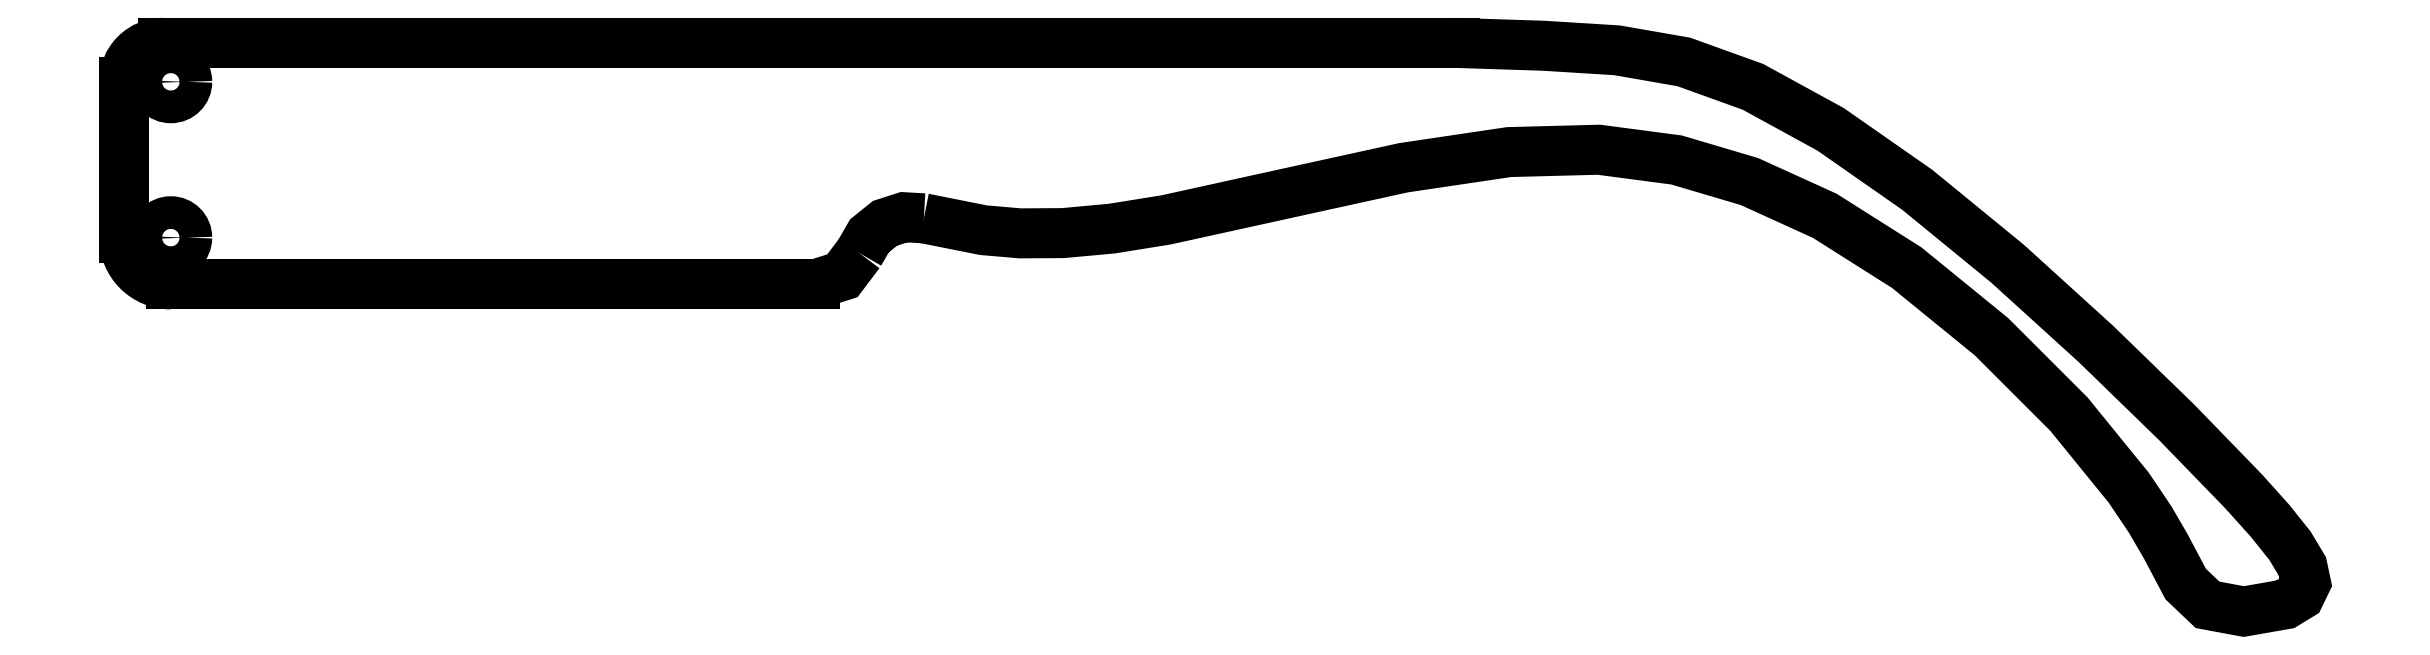
<metadata>
{"format":"dxf","ext":"dxf","renderer":"ezdxf+matplotlib","layout":"modelspace","background":"white","min_lineweight":24,"dpi":150}
</metadata>
<code>
0
SECTION
2
ENTITIES
0
CIRCLE
8
0
10
85
20
18
30
0
40
1.05
210
-0
220
0
230
1
0
CIRCLE
8
0
10
85
20
8
30
0
40
1.05
210
-0
220
0
230
1
0
ARC
8
0
10
85
20
8
30
0
40
3
210
-2.465e-32
220
-2.706e-33
230
1
50
180
51
270
0
LINE
8
0
10
85
20
5
30
-8.117e-33
11
126.4
21
5
31
0
0
LWPOLYLINE
8
0
90
3
43
0
10
129.2
20
7.003
10
128.1
20
5.552
10
126.4
20
5
0
LWPOLYLINE
8
0
90
5
43
0
10
129.2
20
7.003
10
129.8
20
8.112
10
130.8
20
8.917
10
132.1
20
9.311
10
133.3
20
9.239
0
LWPOLYLINE
8
0
90
39
43
0
10
167.4
20
20.5
10
173.1
20
20.32
10
177.8
20
20.02
10
182.1
20
19.27
10
186.6
20
17.68
10
191.5
20
14.95
10
197.1
20
11.06
10
202.9
20
6.314
10
208.6
20
1.167
10
213.8
20
-3.866
10
218.1
20
-8.302
10
219.7
20
-10.18
10
221
20
-11.78
10
221.8
20
-13.11
10
222
20
-14.16
10
221.6
20
-14.96
10
220.7
20
-15.53
10
218
20
-16
10
215.7
20
-15.57
10
214.3
20
-14.23
10
213
20
-11.8
10
212
20
-10.08
10
210.7
20
-8.055
10
206.8
20
-3.332
10
201.9
20
1.644
10
196.4
20
6.076
10
191.2
20
9.402
10
186.3
20
11.6
10
181.6
20
12.98
10
176.7
20
13.64
10
170.9
20
13.49
10
164.1
20
12.49
10
156.5
20
10.82
10
148.9
20
9.139
10
145.4
20
8.578
10
142.3
20
8.291
10
139.5
20
8.274
10
137.1
20
8.479
10
133.3
20
9.239
0
LINE
8
0
10
167.4
20
20.5
30
0
11
84.5
21
20.5
31
0
0
ARC
8
0
10
84.5
20
18
30
0
40
2.5
210
0
220
-0
230
1
50
90
51
180
0
LINE
8
0
10
82
20
18
30
0
11
82
21
8
31
-7.396e-32
0
ENDSEC
0
EOF

</code>
